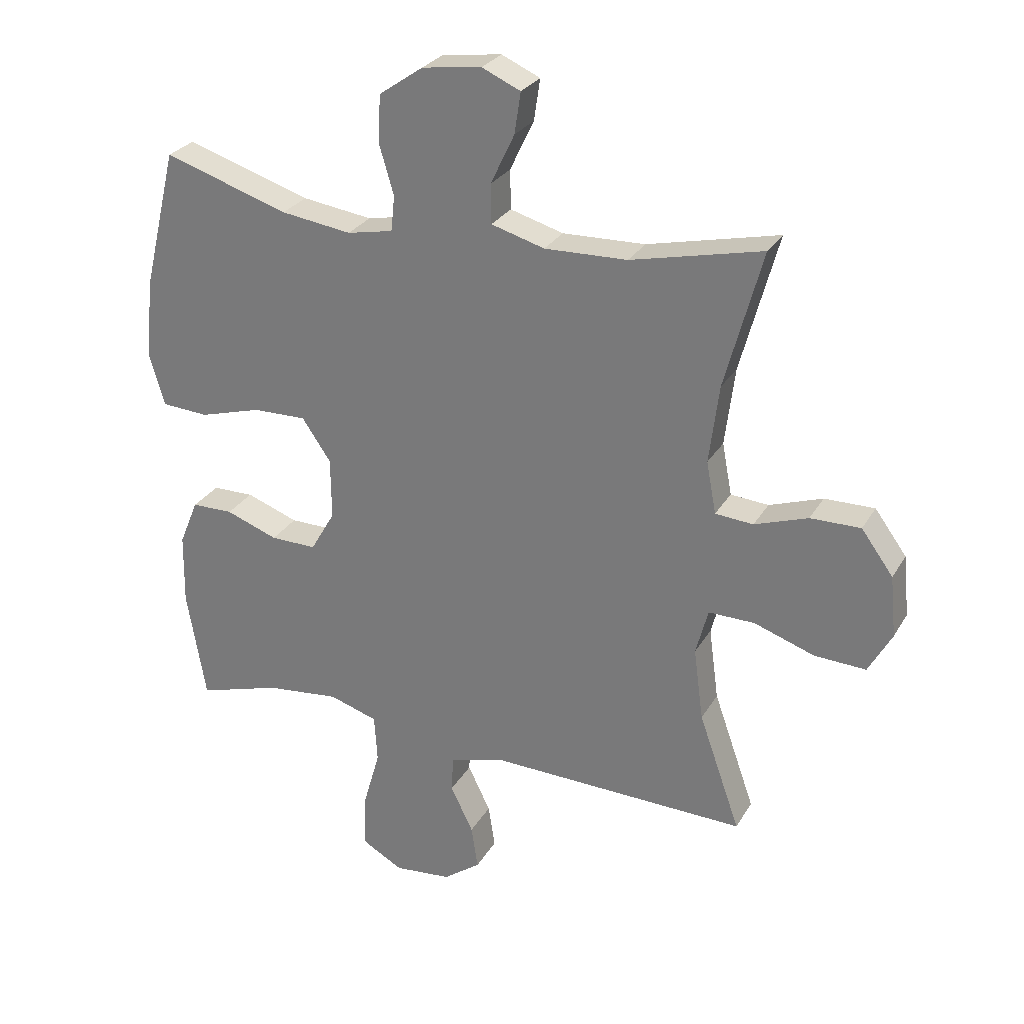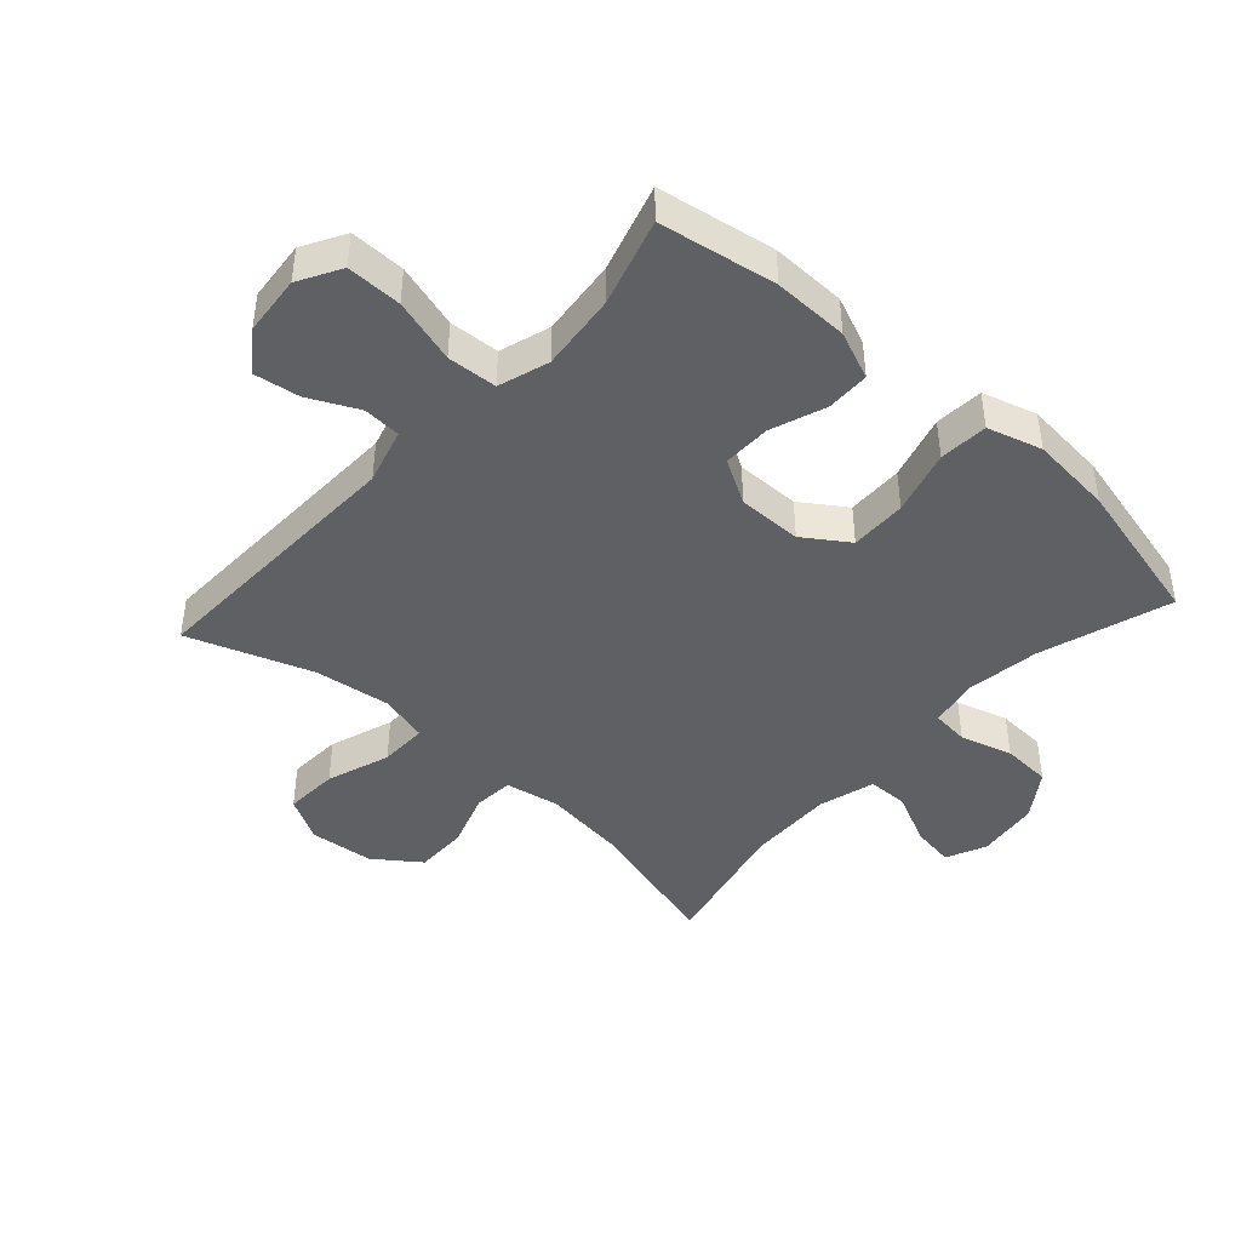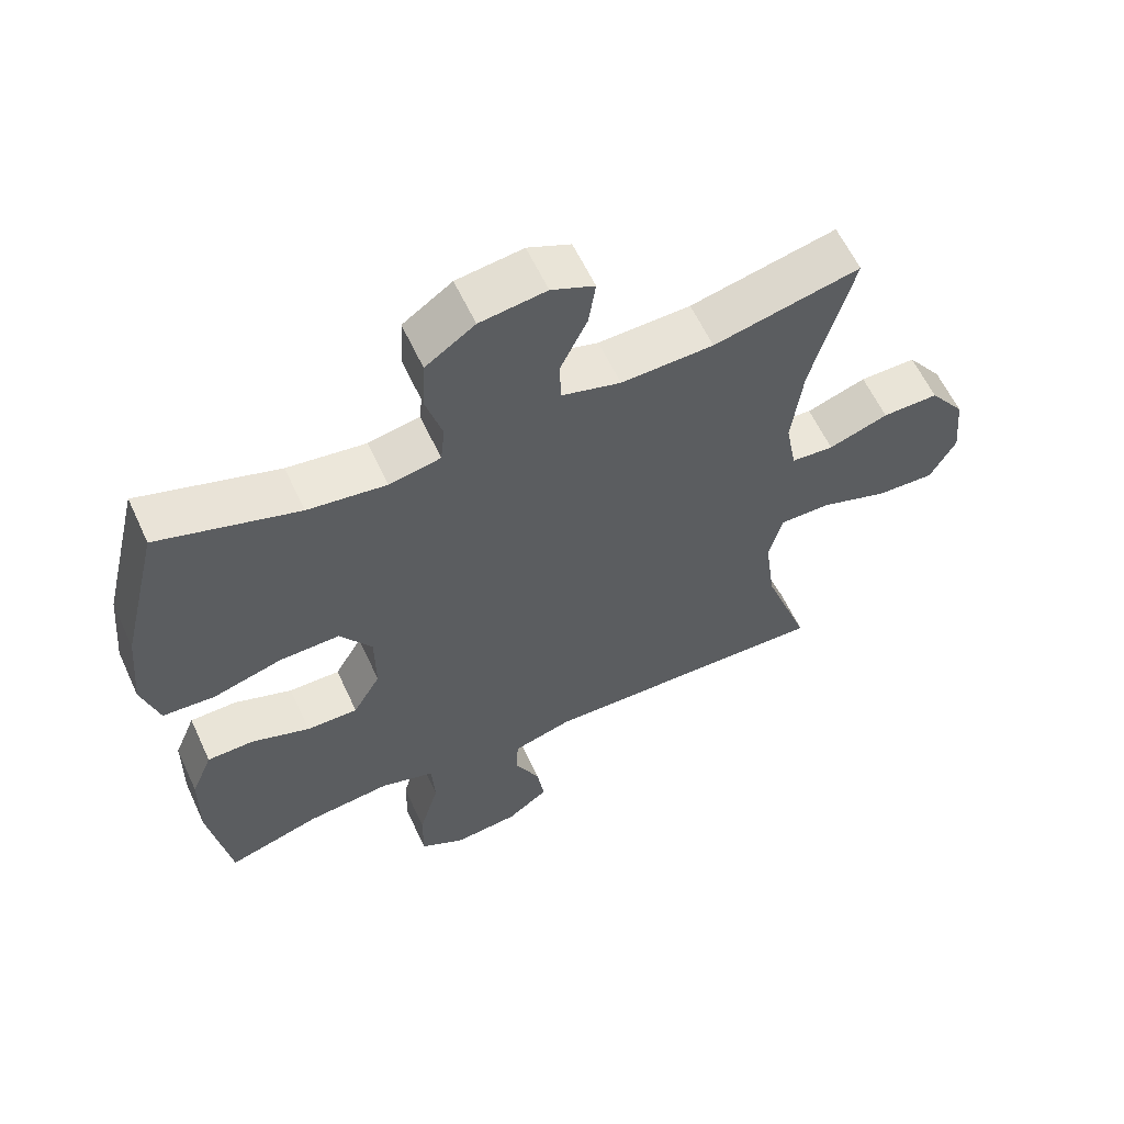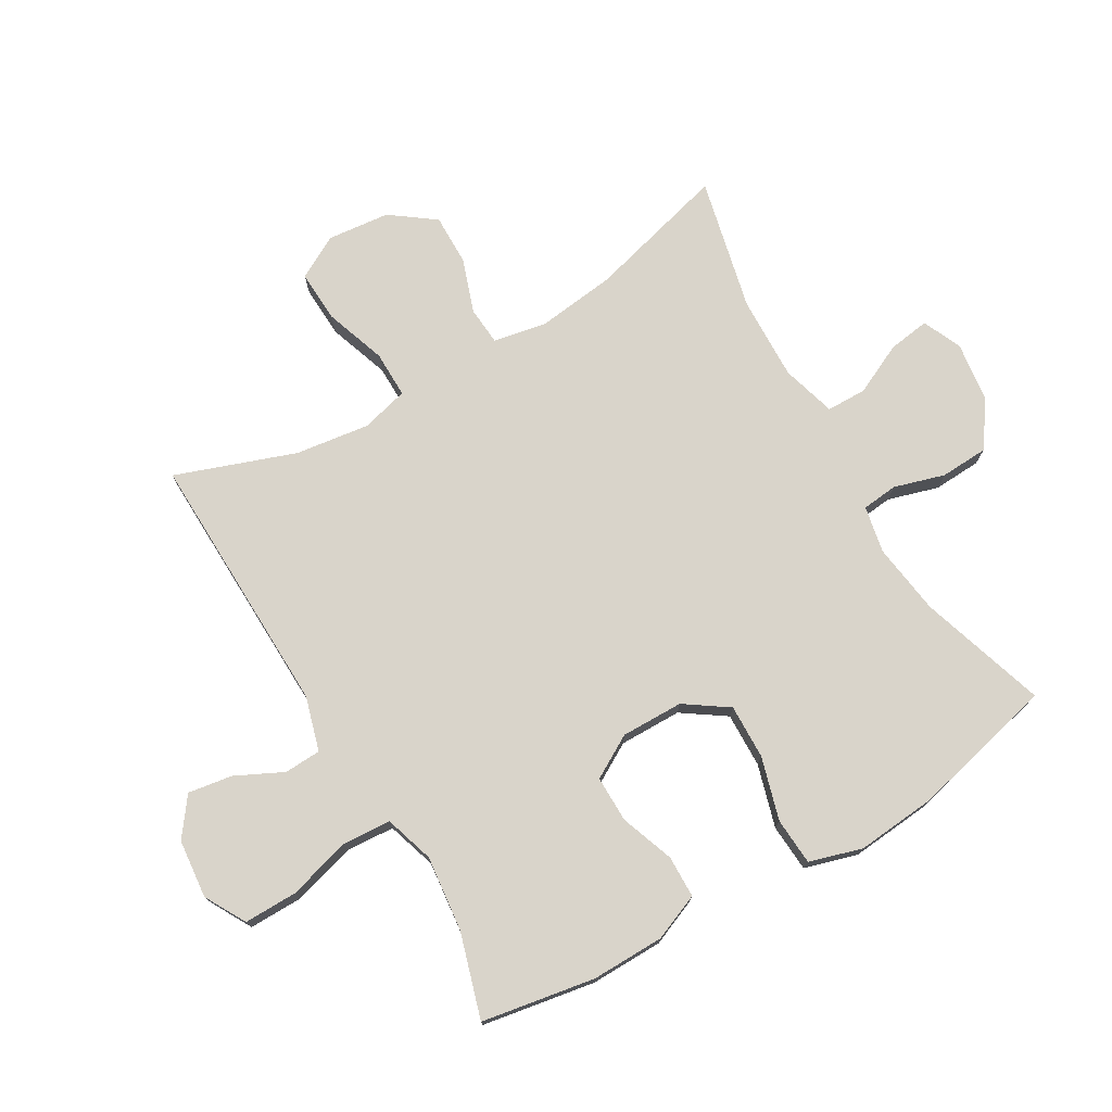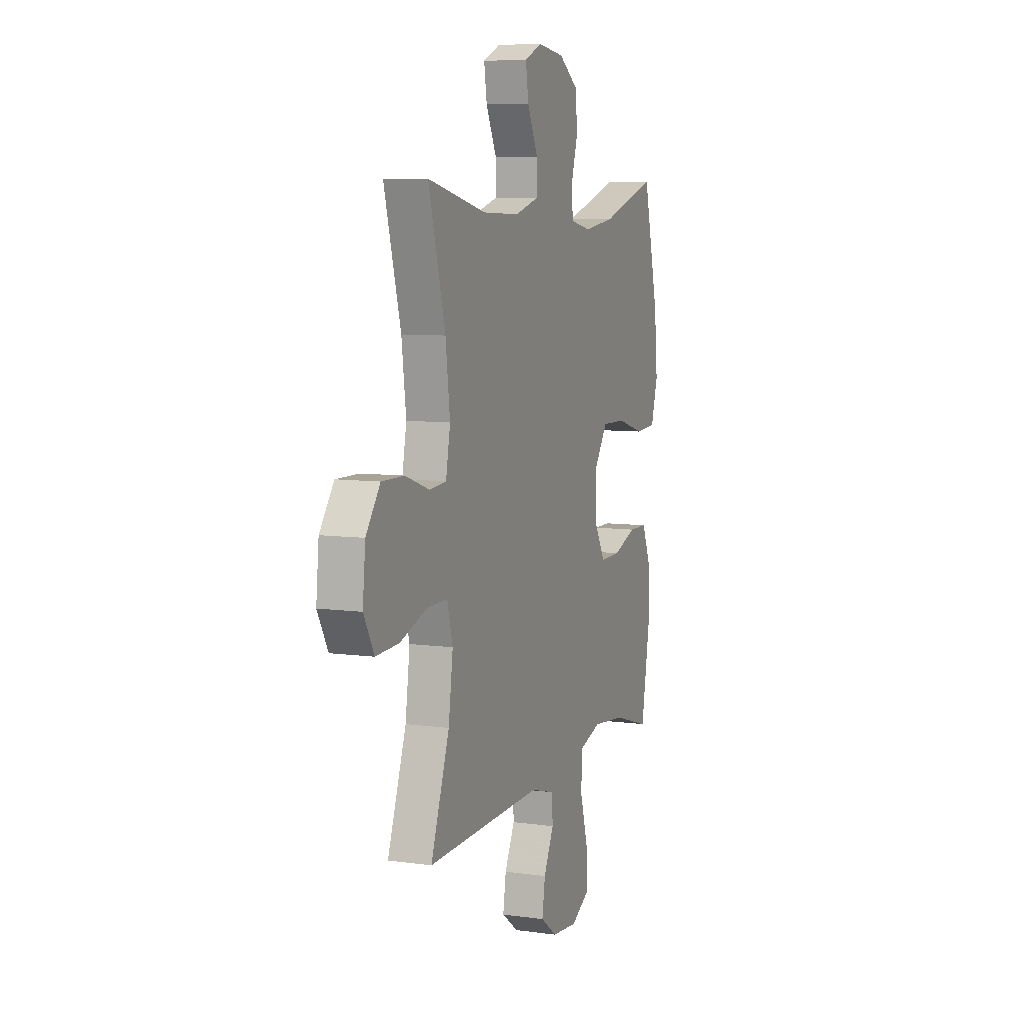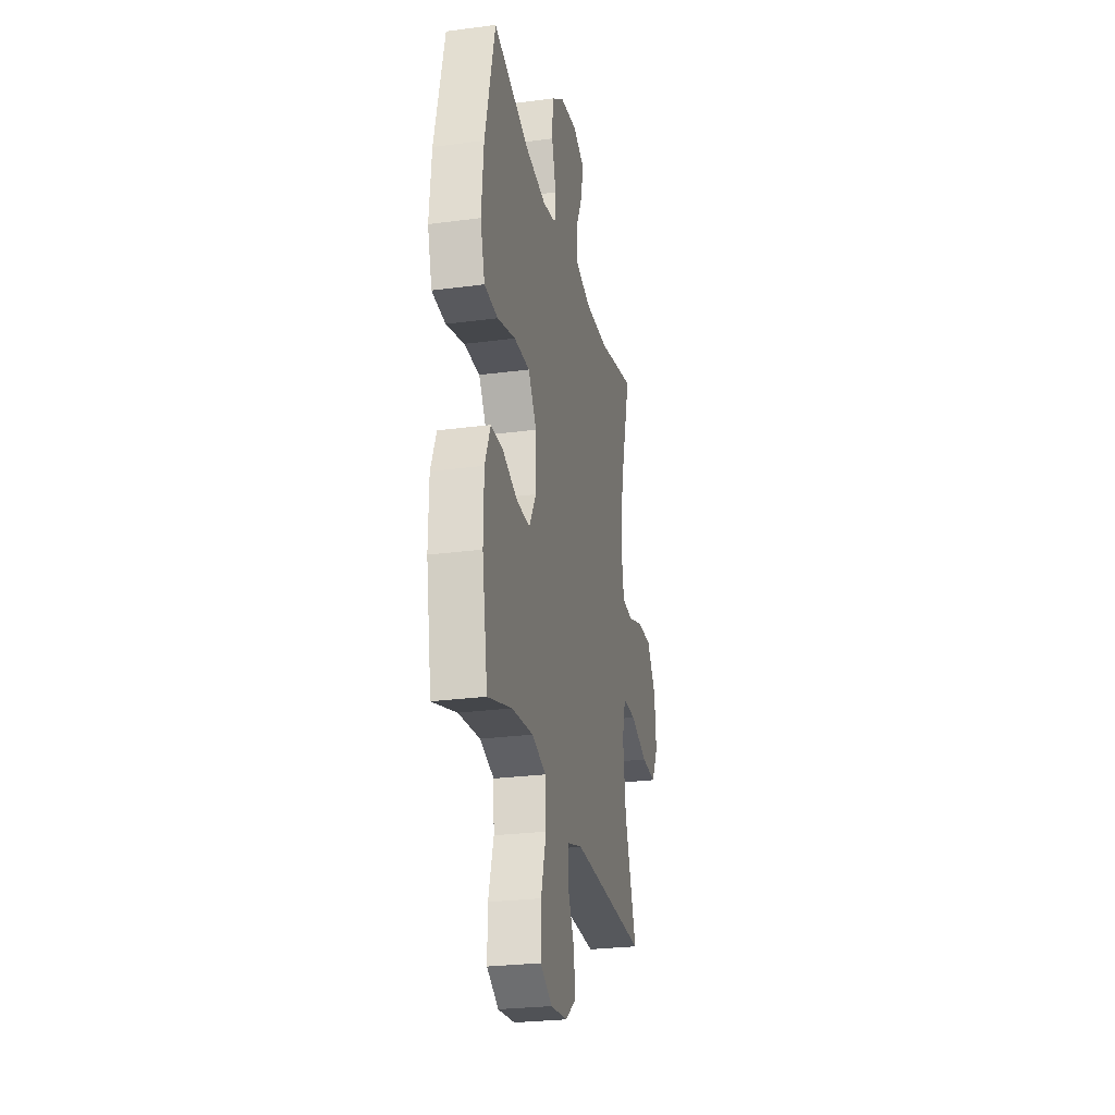
<metadata>
{"format":"obj","ext":"obj","renderer":"f3d","projection":"perspective","resolution":1024,"background":"white","views":[{"elev":27.7,"azim":24.6,"up":"+Z"},{"elev":-43.6,"azim":-132.2,"up":"+Y"},{"elev":60.2,"azim":-24.8,"up":"+Z"},{"elev":74.8,"azim":-120.2,"up":"+Y"},{"elev":7.7,"azim":111.2,"up":"+Z"},{"elev":-26.2,"azim":-78.2,"up":"+Z"}]}
</metadata>
<code>
v -0.5 0.07 -0.5
v -0.531 0.07 -0.318
v -0.529 0.07 -0.201
v -0.498 0.07 -0.126
v -0.43 0.07 -0.125
v -0.345 0.07 -0.156
v -0.27 0.07 -0.157
v -0.23 0.07 -0.088
v -0.231 0.07 0.012
v -0.278 0.07 0.081
v -0.366 0.07 0.079
v -0.467 0.07 0.05
v -0.543 0.07 0.055
v -0.568 0.07 0.14
v -0.556 0.07 0.269
v -0.5 0.07 0.5
v -0.296 0.07 0.435
v -0.181 0.07 0.419
v -0.106 0.07 0.434
v -0.1 0.07 0.492
v -0.124 0.07 0.573
v -0.12 0.07 0.65
v -0.048 0.07 0.7
v 0.049 0.07 0.713
v 0.112 0.07 0.685
v 0.102 0.07 0.618
v 0.063 0.07 0.536
v 0.064 0.07 0.472
v 0.151 0.07 0.447
v 0.286 0.07 0.451
v 0.5 0.07 0.5
v 0.439 0.07 0.275
v 0.423 0.07 0.147
v 0.439 0.07 0.062
v 0.501 0.07 0.057
v 0.588 0.07 0.087
v 0.67 0.07 0.088
v 0.722 0.07 0.017
v 0.732 0.07 -0.083
v 0.694 0.07 -0.152
v 0.61 0.07 -0.148
v 0.511 0.07 -0.114
v 0.436 0.07 -0.113
v 0.416 0.07 -0.189
v 0.432 0.07 -0.308
v 0.5 0.07 -0.5
v 0.074 0.07 -0.488
v -0.013 0.07 -0.513
v -0.016 0.07 -0.572
v 0.021 0.07 -0.648
v 0.032 0.07 -0.719
v -0.029 0.07 -0.764
v -0.123 0.07 -0.773
v -0.189 0.07 -0.736
v -0.188 0.07 -0.65
v -0.159 0.07 -0.549
v -0.164 0.07 -0.471
v -0.243 0.07 -0.446
v -0.364 0.07 -0.459
v -0.5 0 -0.5
v -0.531 0 -0.318
v -0.529 0 -0.201
v -0.498 0 -0.126
v -0.43 0 -0.125
v -0.345 0 -0.156
v -0.27 0 -0.157
v -0.23 0 -0.088
v -0.231 0 0.012
v -0.278 0 0.081
v -0.366 0 0.079
v -0.467 0 0.05
v -0.543 0 0.055
v -0.568 0 0.14
v -0.556 0 0.269
v -0.5 0 0.5
v -0.296 0 0.435
v -0.181 0 0.419
v -0.106 0 0.434
v -0.1 0 0.492
v -0.124 0 0.573
v -0.12 0 0.65
v -0.048 0 0.7
v 0.049 0 0.713
v 0.112 0 0.685
v 0.102 0 0.618
v 0.063 0 0.536
v 0.064 0 0.472
v 0.151 0 0.447
v 0.286 0 0.451
v 0.5 0 0.5
v 0.439 0 0.275
v 0.423 0 0.147
v 0.439 0 0.062
v 0.501 0 0.057
v 0.588 0 0.087
v 0.67 0 0.088
v 0.722 0 0.017
v 0.732 0 -0.083
v 0.694 0 -0.152
v 0.61 0 -0.148
v 0.511 0 -0.114
v 0.436 0 -0.113
v 0.416 0 -0.189
v 0.432 0 -0.308
v 0.5 0 -0.5
v 0.074 0 -0.488
v -0.013 0 -0.513
v -0.016 0 -0.572
v 0.021 0 -0.648
v 0.032 0 -0.719
v -0.029 0 -0.764
v -0.123 0 -0.773
v -0.189 0 -0.736
v -0.188 0 -0.65
v -0.159 0 -0.549
v -0.164 0 -0.471
v -0.243 0 -0.446
v -0.364 0 -0.459
f 53 54 55 56
f 53 56 57
f 52 53 57
f 49 50 51 52
f 48 49 52 57
f 47 48 57 58
f 45 46 47 58
f 39 40 41 42
f 39 42 43
f 38 39 43
f 35 36 37 38
f 34 35 38 43
f 33 34 43 44
f 30 31 32
f 29 30 32 33
f 28 29 33 44
f 24 25 26 27
f 24 27 28
f 23 24 28
f 20 21 22 23
f 19 20 23 28
f 14 15 16 17
f 14 17 18
f 11 12 13 14
f 10 11 14 18
f 9 10 18 19
f 3 4 5 6
f 3 6 7
f 59 1 2 3
f 59 3 7
f 58 59 7 8
f 45 58 8
f 19 28 44 45
f 8 9 19 45
f 115 114 113 112
f 116 115 112
f 116 112 111
f 111 110 109 108
f 116 111 108 107
f 117 116 107 106
f 117 106 105 104
f 101 100 99 98
f 102 101 98
f 102 98 97
f 97 96 95 94
f 102 97 94 93
f 103 102 93 92
f 91 90 89
f 92 91 89 88
f 103 92 88 87
f 86 85 84 83
f 87 86 83
f 87 83 82
f 82 81 80 79
f 87 82 79 78
f 76 75 74 73
f 77 76 73
f 73 72 71 70
f 77 73 70 69
f 78 77 69 68
f 65 64 63 62
f 66 65 62
f 62 61 60 118
f 66 62 118
f 67 66 118 117
f 67 117 104
f 104 103 87 78
f 104 78 68 67
f 1 60 61 2
f 2 61 62 3
f 3 62 63 4
f 4 63 64 5
f 5 64 65 6
f 6 65 66 7
f 7 66 67 8
f 8 67 68 9
f 9 68 69 10
f 10 69 70 11
f 11 70 71 12
f 12 71 72 13
f 13 72 73 14
f 14 73 74 15
f 15 74 75 16
f 16 75 76 17
f 17 76 77 18
f 18 77 78 19
f 19 78 79 20
f 20 79 80 21
f 21 80 81 22
f 22 81 82 23
f 23 82 83 24
f 24 83 84 25
f 25 84 85 26
f 26 85 86 27
f 27 86 87 28
f 28 87 88 29
f 29 88 89 30
f 30 89 90 31
f 31 90 91 32
f 32 91 92 33
f 33 92 93 34
f 34 93 94 35
f 35 94 95 36
f 36 95 96 37
f 37 96 97 38
f 38 97 98 39
f 39 98 99 40
f 40 99 100 41
f 41 100 101 42
f 42 101 102 43
f 43 102 103 44
f 44 103 104 45
f 45 104 105 46
f 46 105 106 47
f 47 106 107 48
f 48 107 108 49
f 49 108 109 50
f 50 109 110 51
f 51 110 111 52
f 52 111 112 53
f 53 112 113 54
f 54 113 114 55
f 55 114 115 56
f 56 115 116 57
f 57 116 117 58
f 58 117 118 59
f 59 118 60 1

</code>
